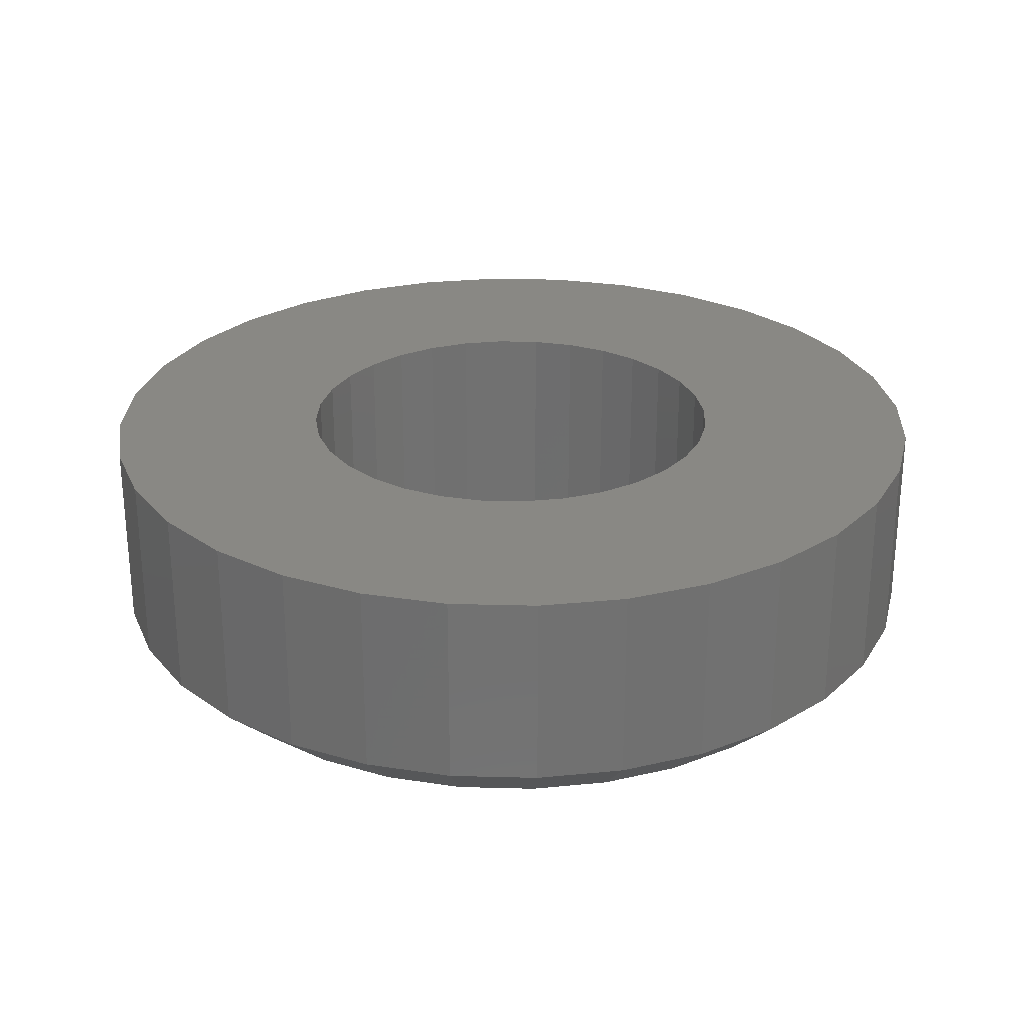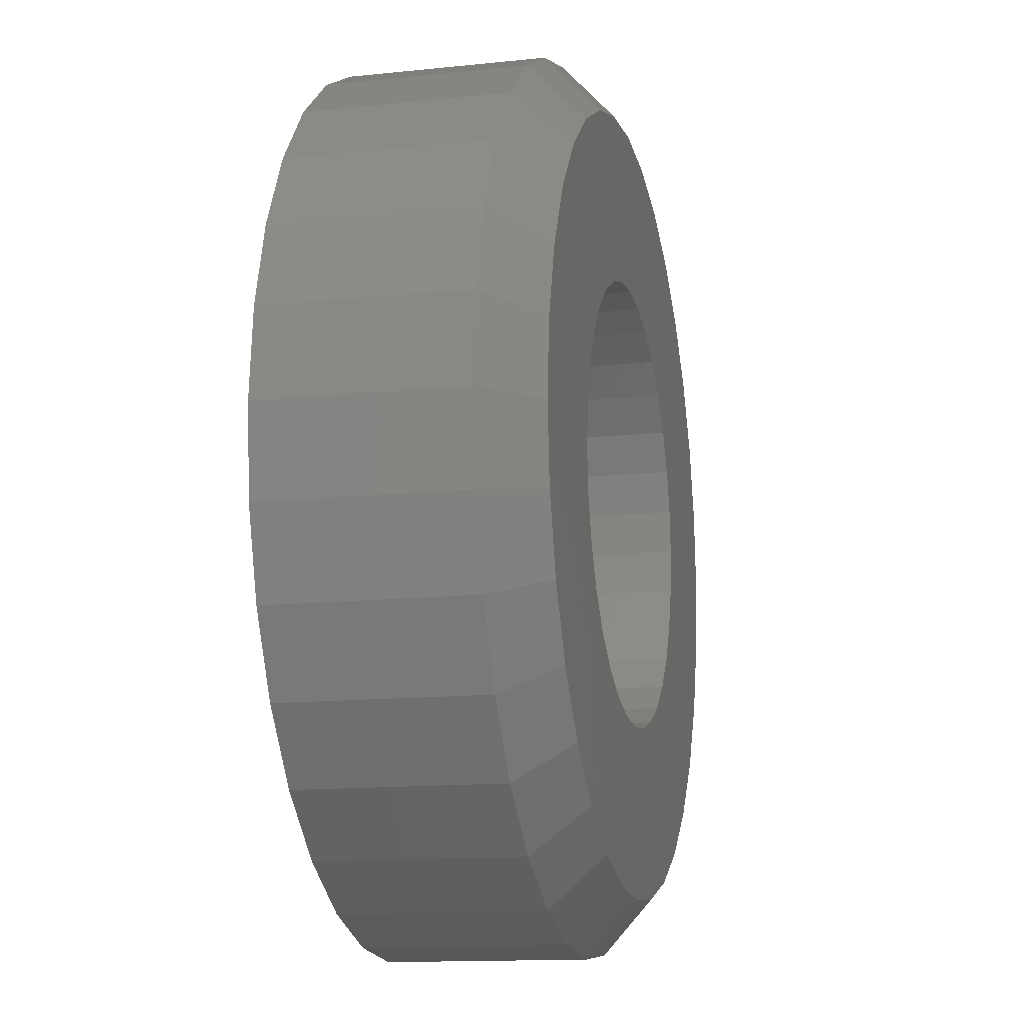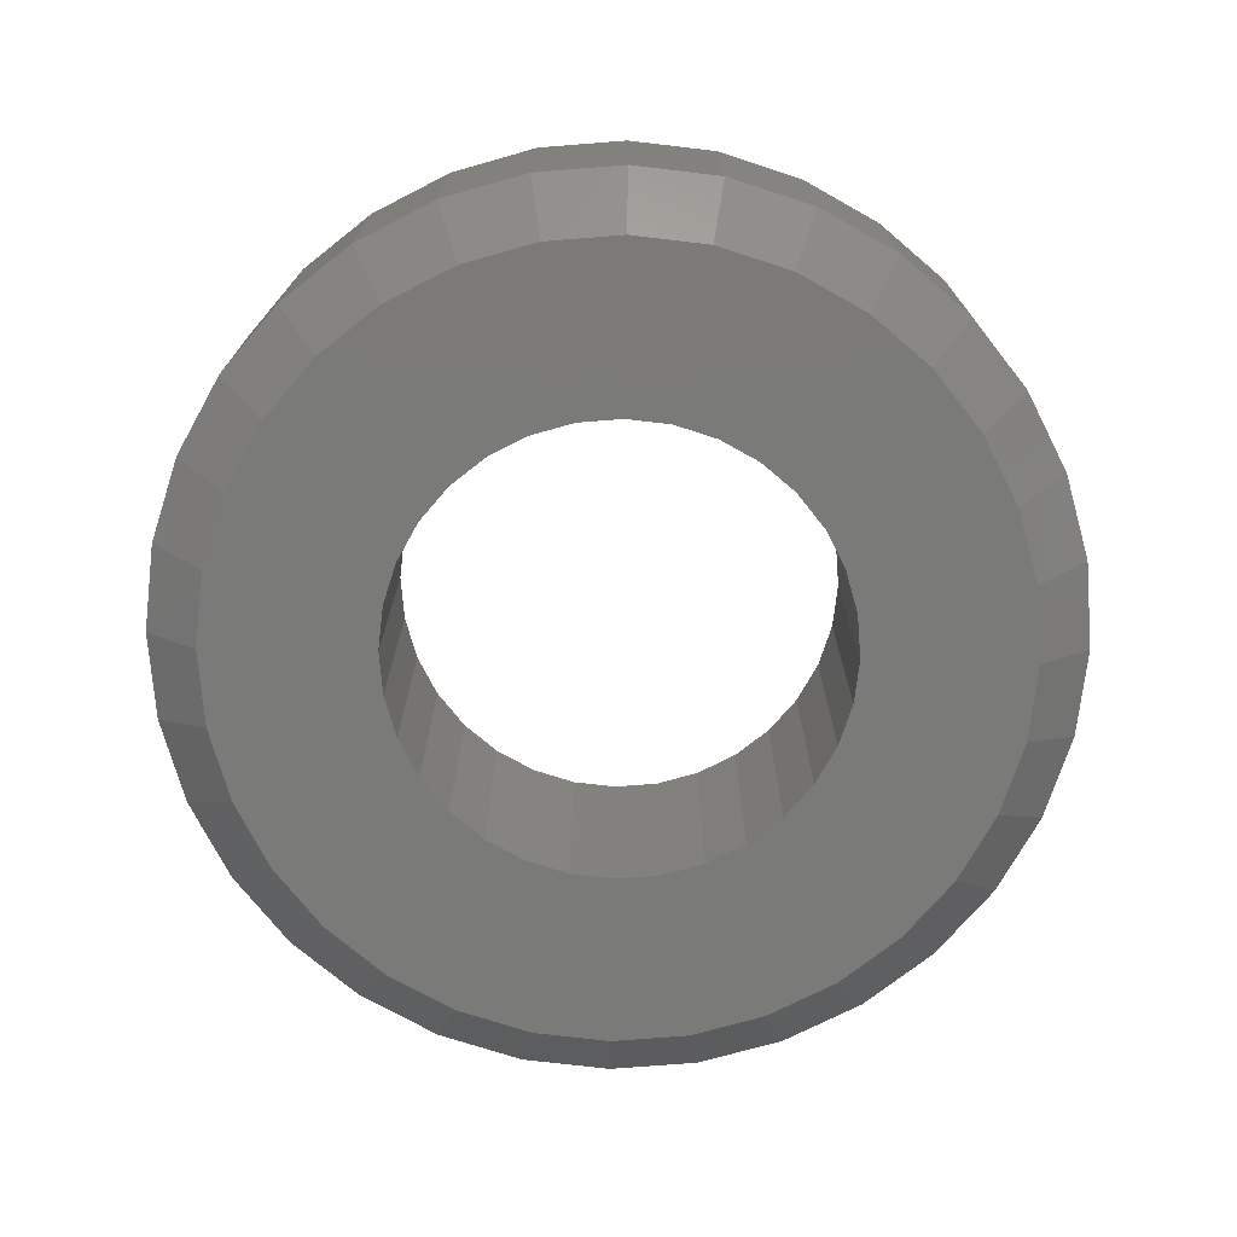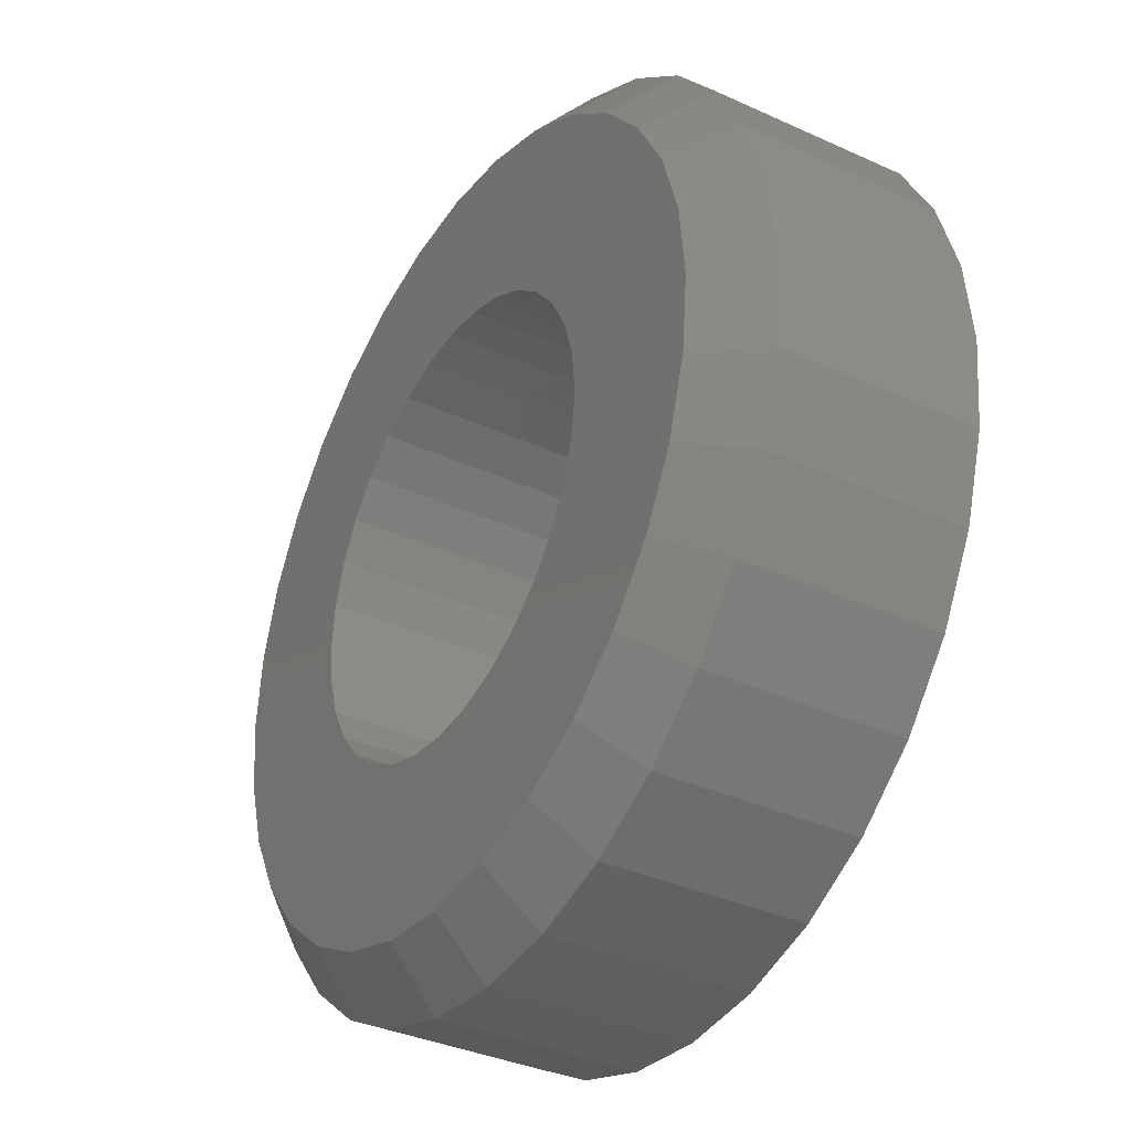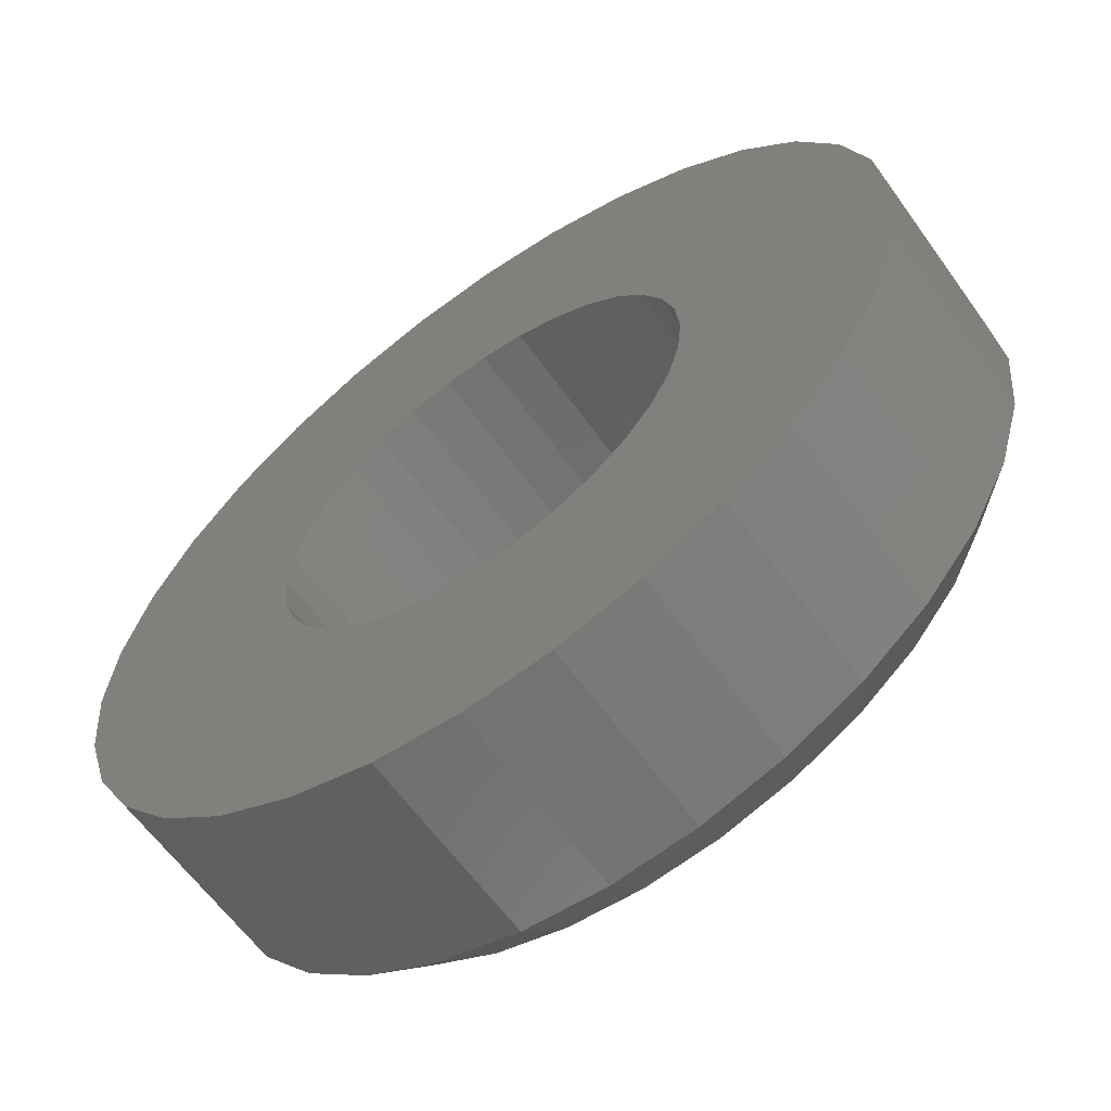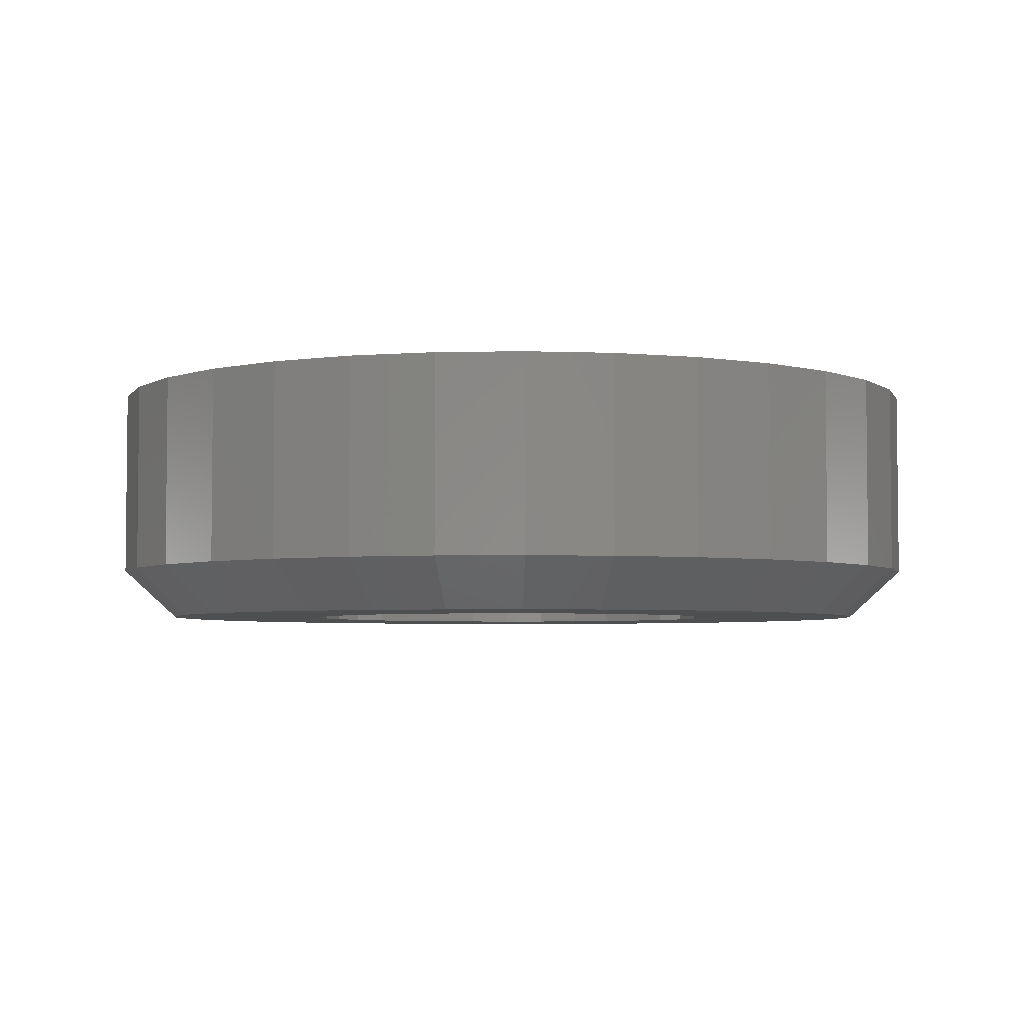
<metadata>
{"format":"stl","ext":"stl","renderer":"f3d","projection":"perspective","resolution":1024,"background":"white","views":[{"elev":26.8,"azim":53.0,"up":"+Y"},{"elev":-13.5,"azim":-76.6,"up":"+Z"},{"elev":-73.2,"azim":-113.6,"up":"+Y"},{"elev":-35.6,"azim":58.9,"up":"+Z"},{"elev":-62.0,"azim":-144.4,"up":"+Z"},{"elev":-4.1,"azim":-91.6,"up":"+Y"}]}
</metadata>
<code>
# stl→obj: 160 verts, 320 faces
v 0.003947 8.37e-17 0.3789
v -0.06998 -0.4219 0.3717
v -0.06998 7.55e-17 0.3717
v -0.1411 -0.4219 0.3501
v -0.1411 6.76e-17 0.3501
v -0.2066 -0.4219 0.3151
v -0.2066 6.033e-17 0.3151
v -0.264 -0.4219 0.268
v -0.264 5.396e-17 0.268
v -0.3111 -0.4219 0.2105
v -0.3111 4.872e-17 0.2105
v -0.3462 -0.4219 0.145
v -0.3462 4.484e-17 0.145
v -0.3677 -0.4219 0.07393
v -0.3677 4.244e-17 0.07393
v -0.375 -0.4219 4.641e-17
v -0.375 6.223e-17 4.641e-17
v 0.003947 -0.4219 0.3789
v 0.07788 9.191e-17 0.3717
v 0.07788 -0.4219 0.3717
v 0.149 9.981e-17 0.3501
v 0.149 -0.4219 0.3501
v 0.2145 1.071e-16 0.3151
v 0.2145 -0.4219 0.3151
v 0.2719 1.135e-16 0.268
v 0.2719 -0.4219 0.268
v 0.319 1.187e-16 0.2105
v 0.319 -0.4219 0.2105
v 0.354 1.226e-16 0.145
v 0.354 -0.4219 0.145
v 0.3756 1.25e-16 0.07393
v 0.3756 -0.4219 0.07393
v 0.3829 1.043e-16 -1.193e-17
v 0.3829 -0.4219 -1.193e-17
v 0.003947 8.37e-17 -0.3789
v 0.07788 -0.4219 -0.3717
v 0.07788 9.191e-17 -0.3717
v 0.149 -0.4219 -0.3501
v 0.149 9.981e-17 -0.3501
v 0.2145 -0.4219 -0.3151
v 0.2145 1.071e-16 -0.3151
v 0.2719 -0.4219 -0.268
v 0.2719 1.135e-16 -0.268
v 0.319 -0.4219 -0.2105
v 0.319 1.187e-16 -0.2105
v 0.354 -0.4219 -0.145
v 0.354 1.226e-16 -0.145
v 0.3756 -0.4219 -0.07393
v 0.3756 1.25e-16 -0.07393
v 0.003947 -0.4219 -0.3789
v -0.06998 7.55e-17 -0.3717
v -0.06998 -0.4219 -0.3717
v -0.1411 6.76e-17 -0.3501
v -0.1411 -0.4219 -0.3501
v -0.2066 6.033e-17 -0.3151
v -0.2066 -0.4219 -0.3151
v -0.264 5.396e-17 -0.268
v -0.264 -0.4219 -0.268
v -0.3111 4.872e-17 -0.2105
v -0.3111 -0.4219 -0.2105
v -0.3462 4.484e-17 -0.145
v -0.3462 -0.4219 -0.145
v -0.3677 4.244e-17 -0.07393
v -0.3677 -0.4219 -0.07393
v -0.6923 5.529e-18 -0.29
v 0.7512 1.658e-16 0.1479
v -0.6223 1.33e-17 -0.4211
v 0.007895 8.327e-17 -0.7579
v -0.14 6.685e-17 -0.7433
v -0.2821 5.107e-17 -0.7002
v -0.4132 3.652e-17 -0.6302
v -0.528 2.377e-17 -0.5359
v 0.6381 1.532e-16 -0.4211
v 0.5438 1.428e-16 -0.5359
v 0.429 1.3e-16 -0.6302
v 0.2979 1.155e-16 -0.7002
v 0.1558 9.968e-17 -0.7433
v -0.6223 1.33e-17 0.4211
v -0.528 2.377e-17 0.5359
v -0.4132 3.652e-17 0.6302
v -0.2821 5.107e-17 0.7002
v -0.14 6.685e-17 0.7433
v 0.007895 8.327e-17 0.7579
v 0.1558 9.968e-17 0.7433
v 0.2979 1.155e-16 0.7002
v 0.429 1.3e-16 0.6302
v 0.5438 1.428e-16 0.5359
v 0.6381 1.532e-16 0.4211
v 0.7081 1.61e-16 -0.29
v -0.6923 5.529e-18 0.29
v -0.7354 7.403e-19 0.1479
v -0.75 -8.765e-19 9.281e-17
v -0.7354 7.403e-19 -0.1479
v 0.7081 1.61e-16 0.29
v 0.7658 1.674e-16 -9.282e-17
v 0.7512 1.658e-16 -0.1479
v -0.4617 -0.4219 0.4696
v -0.5443 -0.4219 0.369
v -0.6435 -0.4219 0.1296
v -0.4617 -0.4219 -0.4696
v 0.5601 -0.4219 -0.369
v 0.4775 -0.4219 -0.4696
v 0.007895 -0.4219 -0.6641
v 0.1375 -0.4219 -0.6514
v 0.2621 -0.4219 -0.6136
v 0.3769 -0.4219 -0.5522
v 0.4775 -0.4219 0.4696
v 0.3769 -0.4219 0.5522
v 0.2621 -0.4219 0.6136
v 0.1375 -0.4219 0.6514
v 0.007895 -0.4219 0.6641
v -0.1217 -0.4219 0.6514
v -0.2463 -0.4219 0.6136
v -0.3611 -0.4219 0.5522
v -0.5443 -0.4219 -0.369
v -0.6057 -0.4219 -0.2542
v -0.1217 -0.4219 -0.6514
v -0.2463 -0.4219 -0.6136
v -0.3611 -0.4219 -0.5522
v -0.6057 -0.4219 0.2542
v -0.6562 -0.4219 4.745e-07
v -0.6435 -0.4219 -0.1296
v 0.5601 -0.4219 0.369
v 0.6215 -0.4219 0.2542
v 0.6593 -0.4219 0.1296
v 0.672 -0.4219 -6.385e-17
v 0.6593 -0.4219 -0.1296
v 0.6215 -0.4219 -0.2542
v 0.7658 -0.3359 -2.784e-16
v 0.7512 -0.3359 -0.1479
v 0.7081 -0.3359 -0.29
v 0.6381 -0.3359 -0.4211
v 0.5438 -0.3359 -0.5359
v 0.429 -0.3359 -0.6302
v 0.2979 -0.3359 -0.7002
v 0.1558 -0.3359 -0.7433
v 0.007895 -0.3359 -0.7579
v -0.14 -0.3359 -0.7433
v -0.2821 -0.3359 -0.7002
v -0.4132 -0.3359 -0.6302
v -0.528 -0.3359 -0.5359
v -0.6223 -0.3359 -0.4211
v -0.6923 -0.3359 -0.29
v -0.7354 -0.3359 -0.1479
v -0.75 -0.3359 9.281e-17
v -0.7354 -0.3359 0.1479
v -0.6923 -0.3359 0.29
v -0.6223 -0.3359 0.4211
v -0.528 -0.3359 0.5359
v -0.4132 -0.3359 0.6302
v -0.2821 -0.3359 0.7002
v -0.14 -0.3359 0.7433
v 0.007895 -0.3359 0.7579
v 0.1558 -0.3359 0.7433
v 0.2979 -0.3359 0.7002
v 0.429 -0.3359 0.6302
v 0.5438 -0.3359 0.5359
v 0.6381 -0.3359 0.4211
v 0.7081 -0.3359 0.29
v 0.7512 -0.3359 0.1479
f 1 2 3
f 3 2 4
f 3 4 5
f 5 4 6
f 5 6 7
f 7 6 8
f 7 8 9
f 9 8 10
f 9 10 11
f 11 10 12
f 11 12 13
f 13 12 14
f 13 14 15
f 15 14 16
f 15 16 17
f 2 1 18
f 18 1 19
f 18 19 20
f 20 19 21
f 20 21 22
f 22 21 23
f 22 23 24
f 24 23 25
f 24 25 26
f 26 25 27
f 26 27 28
f 28 27 29
f 28 29 30
f 30 29 31
f 30 31 32
f 32 31 33
f 32 33 34
f 35 36 37
f 37 36 38
f 37 38 39
f 39 38 40
f 39 40 41
f 41 40 42
f 41 42 43
f 43 42 44
f 43 44 45
f 45 44 46
f 45 46 47
f 47 46 48
f 47 48 49
f 49 48 34
f 49 34 33
f 36 35 50
f 50 35 51
f 50 51 52
f 52 51 53
f 52 53 54
f 54 53 55
f 54 55 56
f 56 55 57
f 56 57 58
f 58 57 59
f 58 59 60
f 60 59 61
f 60 61 62
f 62 61 63
f 62 63 64
f 64 63 17
f 64 17 16
f 59 57 65
f 66 29 27
f 67 65 57
f 67 57 55
f 67 55 53
f 67 53 51
f 67 51 35
f 67 35 68
f 67 68 69
f 67 69 70
f 67 70 71
f 67 71 72
f 35 73 74
f 35 74 75
f 35 75 76
f 35 76 77
f 35 77 68
f 1 3 78
f 1 78 79
f 1 79 80
f 1 80 81
f 1 81 82
f 1 82 83
f 1 83 84
f 1 84 85
f 1 85 86
f 1 86 87
f 1 87 88
f 1 88 19
f 73 35 37
f 73 37 39
f 73 39 41
f 73 41 43
f 73 43 89
f 7 90 5
f 5 90 78
f 5 78 3
f 7 9 90
f 90 9 11
f 90 11 91
f 11 13 91
f 91 13 15
f 91 15 92
f 15 17 92
f 92 17 63
f 92 63 93
f 63 61 93
f 93 61 59
f 93 59 65
f 23 21 94
f 94 21 19
f 94 19 88
f 23 94 25
f 25 94 66
f 25 66 27
f 33 31 95
f 95 31 29
f 95 29 66
f 47 49 96
f 96 49 33
f 96 33 95
f 43 45 89
f 89 45 47
f 89 47 96
f 97 98 2
f 99 12 10
f 100 50 52
f 38 36 101
f 102 101 36
f 50 103 104
f 50 104 105
f 50 105 106
f 50 106 102
f 50 102 36
f 18 20 107
f 18 107 108
f 18 108 109
f 18 109 110
f 18 110 111
f 18 111 112
f 18 112 113
f 18 113 114
f 18 114 97
f 18 97 2
f 115 100 52
f 115 52 54
f 115 54 56
f 115 56 58
f 115 58 116
f 103 50 117
f 117 50 100
f 117 100 118
f 118 100 119
f 120 6 98
f 98 6 4
f 98 4 2
f 99 10 120
f 120 10 8
f 120 8 6
f 12 99 14
f 14 99 121
f 14 121 16
f 16 121 64
f 64 121 122
f 64 122 62
f 62 122 60
f 60 122 116
f 60 116 58
f 107 20 123
f 123 20 22
f 123 22 124
f 124 22 24
f 124 24 26
f 124 26 125
f 125 26 28
f 125 28 30
f 125 30 126
f 126 30 32
f 126 32 34
f 126 34 127
f 127 34 48
f 127 48 46
f 127 46 128
f 128 46 44
f 128 44 42
f 128 42 101
f 101 42 40
f 101 40 38
f 95 129 96
f 96 129 130
f 96 130 89
f 89 130 131
f 89 131 73
f 73 131 132
f 73 132 74
f 74 132 133
f 74 133 75
f 75 133 134
f 75 134 76
f 76 134 135
f 76 135 77
f 77 135 136
f 77 136 68
f 68 136 137
f 68 137 69
f 69 137 138
f 69 138 70
f 70 138 139
f 70 139 71
f 71 139 140
f 71 140 72
f 72 140 141
f 72 141 67
f 67 141 142
f 67 142 65
f 65 142 143
f 65 143 93
f 93 143 144
f 93 144 92
f 92 144 145
f 92 145 91
f 91 145 146
f 91 146 90
f 90 146 147
f 90 147 78
f 78 147 148
f 78 148 79
f 79 148 149
f 79 149 80
f 80 149 150
f 80 150 81
f 81 150 151
f 81 151 82
f 82 151 152
f 82 152 83
f 83 152 153
f 83 153 84
f 84 153 154
f 84 154 85
f 85 154 155
f 85 155 86
f 86 155 156
f 86 156 87
f 87 156 157
f 87 157 88
f 88 157 158
f 88 158 94
f 94 158 159
f 94 159 66
f 66 159 160
f 66 160 95
f 95 160 129
f 152 151 112
f 147 98 148
f 148 98 97
f 148 97 149
f 98 147 120
f 120 147 146
f 120 146 99
f 99 146 145
f 99 145 121
f 124 158 123
f 123 158 157
f 123 157 107
f 158 124 159
f 159 124 125
f 159 125 160
f 160 125 126
f 160 126 129
f 154 109 155
f 155 109 108
f 155 108 156
f 156 108 107
f 156 107 157
f 109 154 110
f 110 154 153
f 110 153 111
f 111 153 152
f 111 152 112
f 112 151 113
f 113 151 150
f 113 150 114
f 114 150 149
f 114 149 97
f 136 135 104
f 131 101 132
f 132 101 102
f 132 102 133
f 101 131 128
f 128 131 130
f 128 130 127
f 127 130 129
f 127 129 126
f 116 142 115
f 115 142 141
f 115 141 100
f 142 116 143
f 143 116 122
f 143 122 144
f 144 122 121
f 144 121 145
f 138 118 139
f 139 118 119
f 139 119 140
f 140 119 100
f 140 100 141
f 118 138 117
f 117 138 137
f 117 137 103
f 103 137 136
f 103 136 104
f 104 135 105
f 105 135 134
f 105 134 106
f 106 134 133
f 106 133 102

</code>
